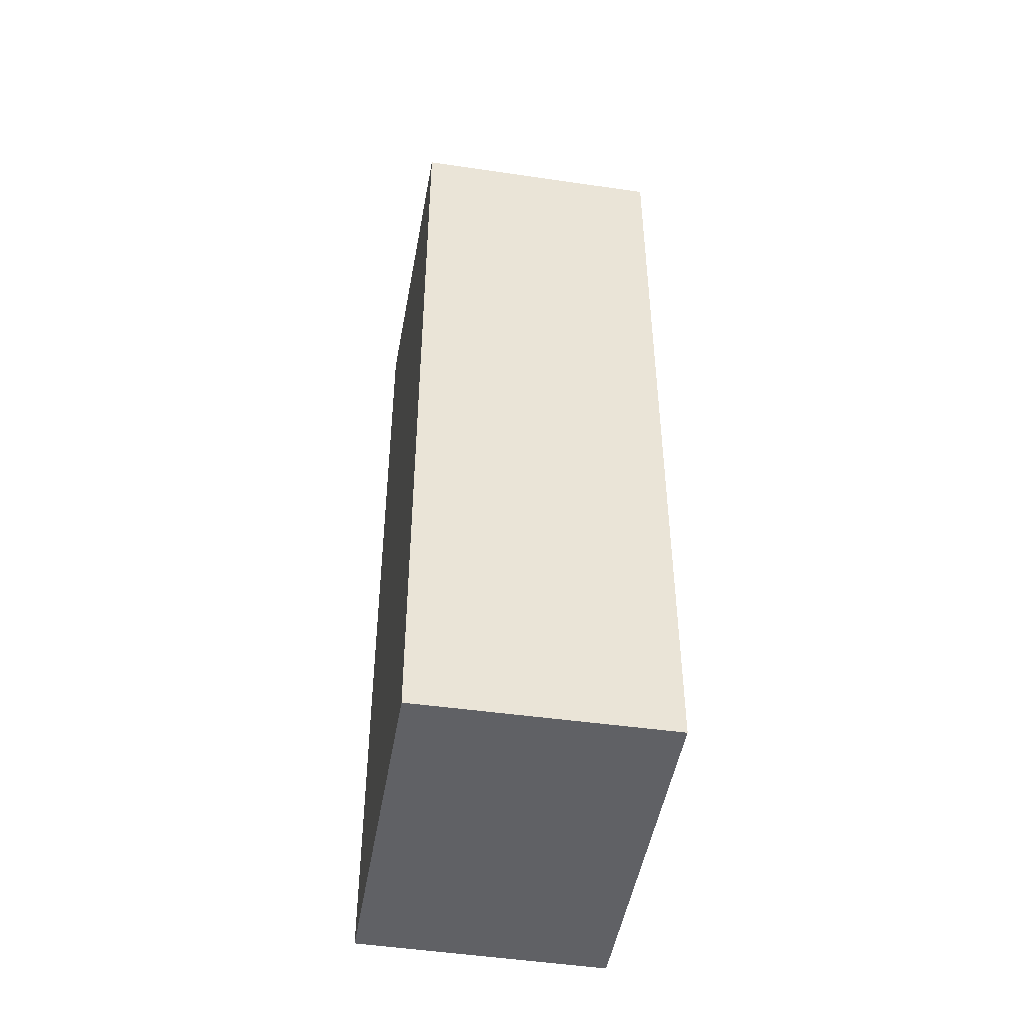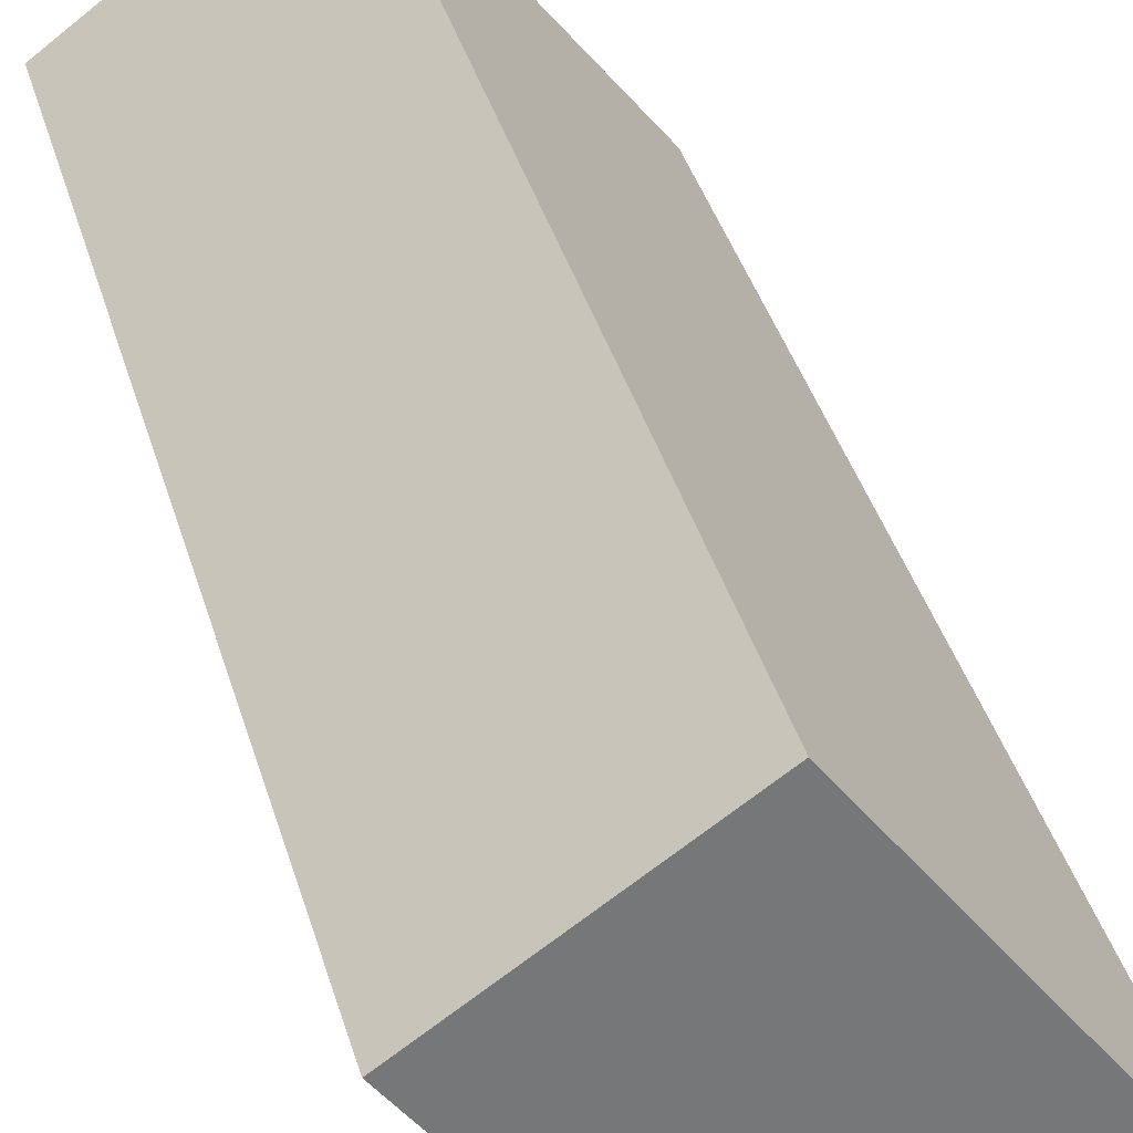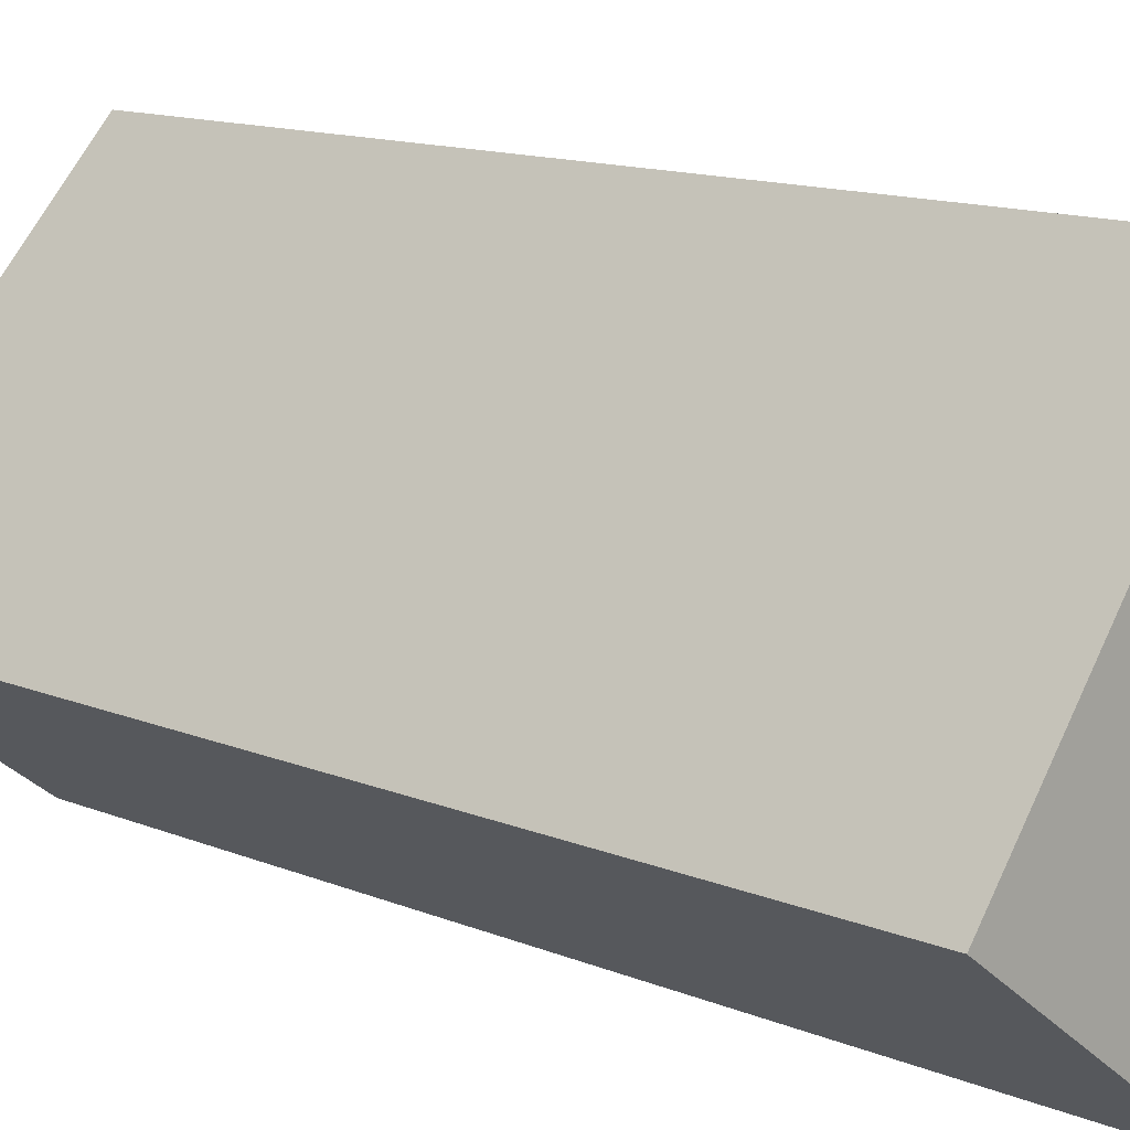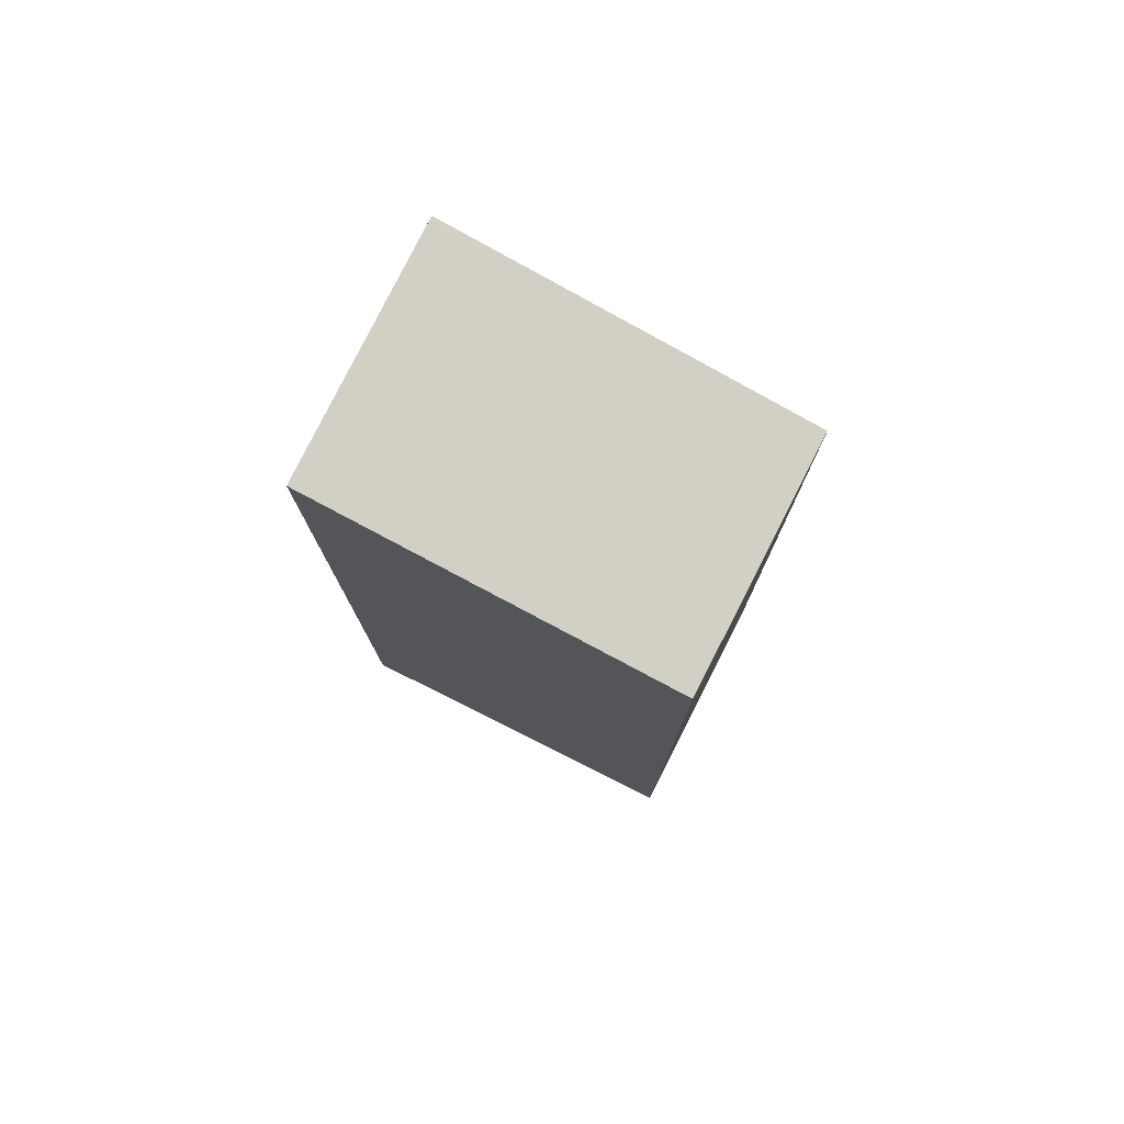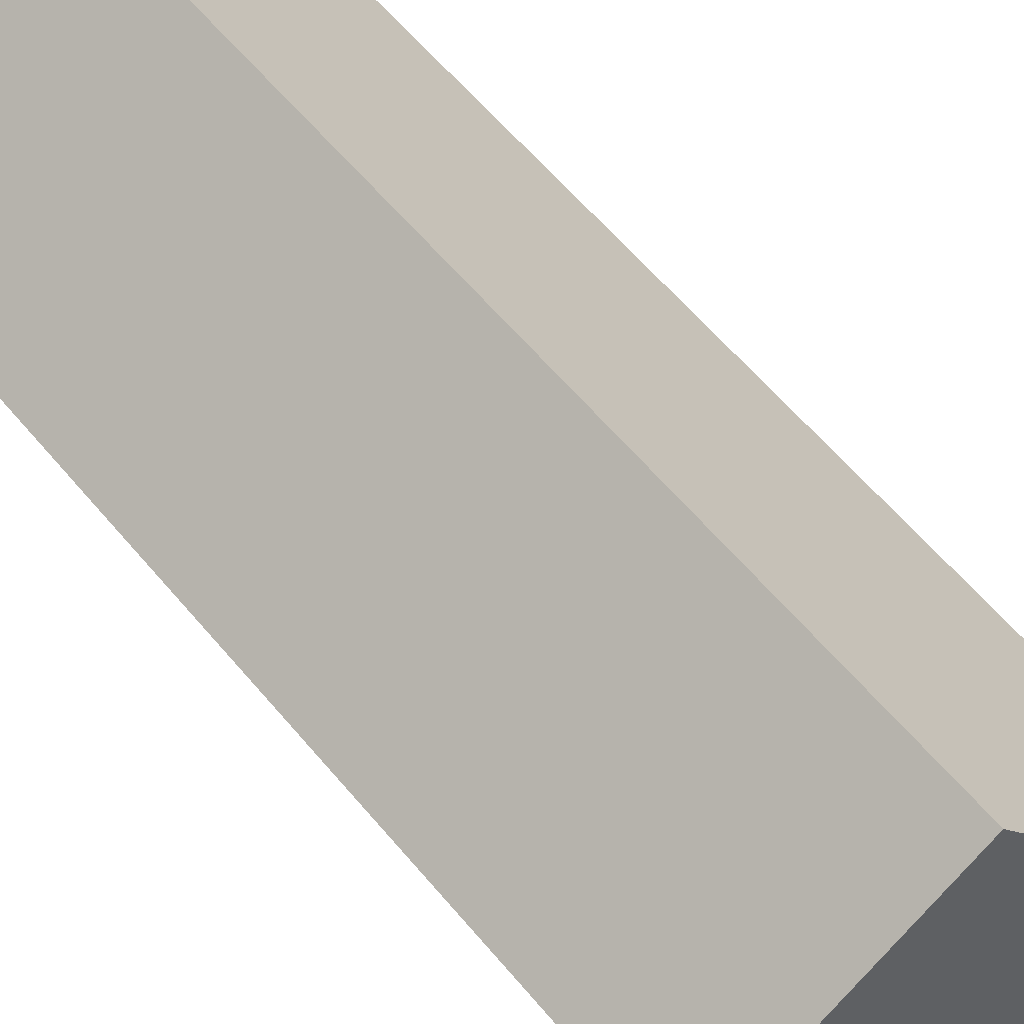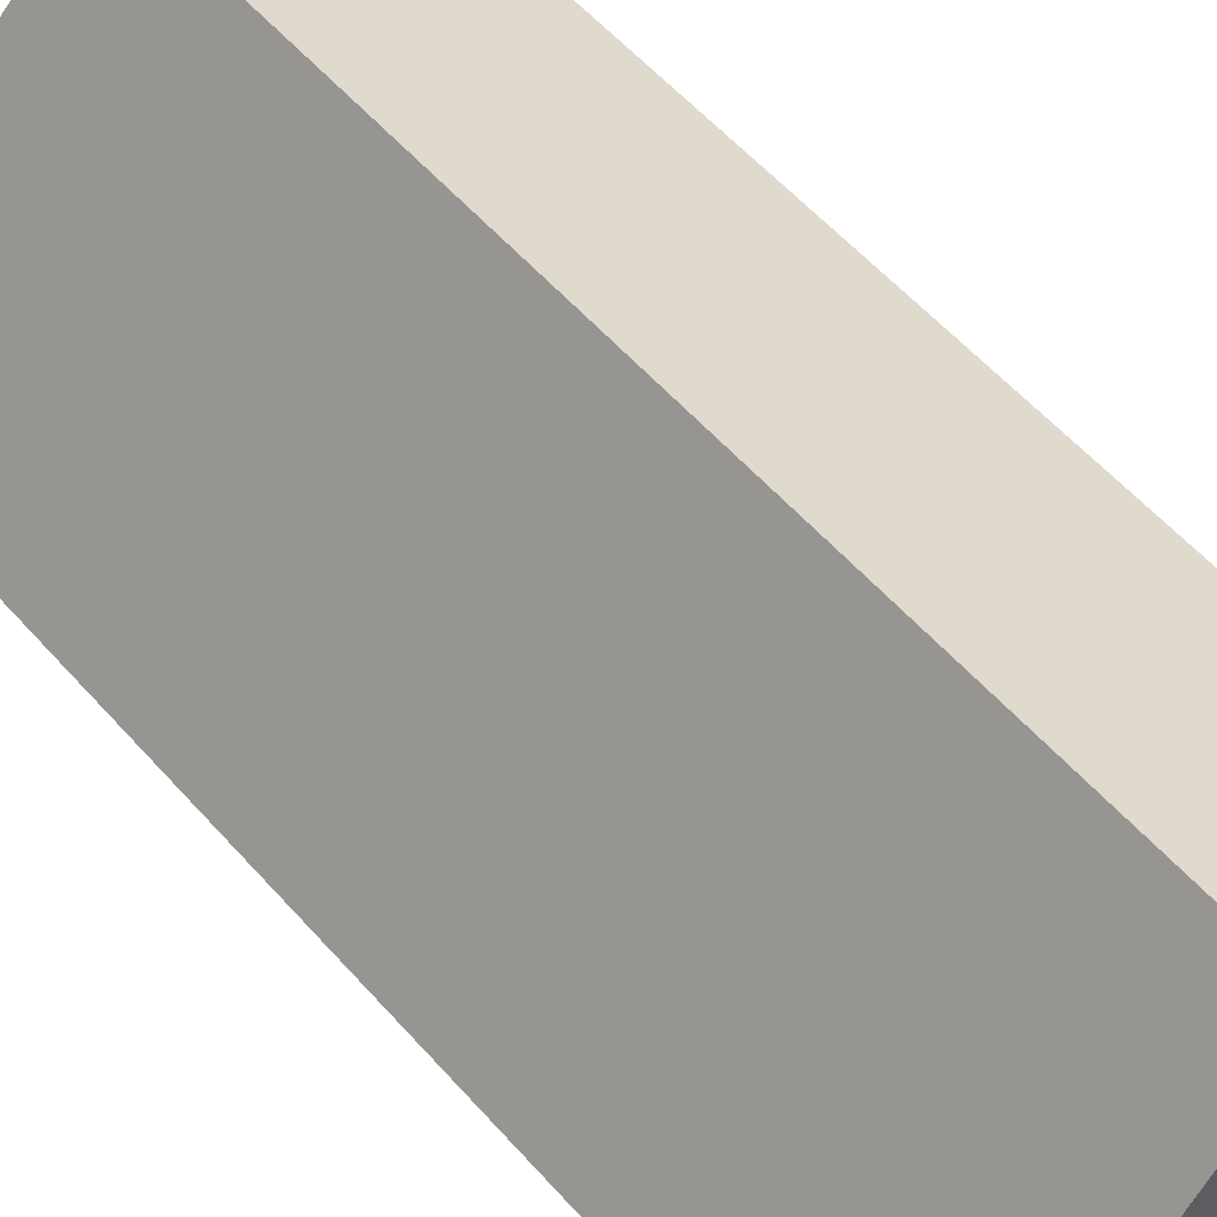
<metadata>
{"format":"obj","ext":"obj","renderer":"f3d","projection":"perspective","resolution":1024,"background":"white","views":[{"elev":-47.2,"azim":-153.2,"up":"+Z"},{"elev":41.0,"azim":-16.2,"up":"+Y"},{"elev":12.2,"azim":135.2,"up":"+Y"},{"elev":78.3,"azim":152.9,"up":"+Z"},{"elev":60.9,"azim":-39.8,"up":"+Y"},{"elev":57.4,"azim":139.0,"up":"+Y"}]}
</metadata>
<code>
v -1241 -1872 7.043
v -1240 -1874 7.557
v -1241 -1875 7.537
v -1243 -1873 7.017
v -1240 -1874 7.557
v -1241 -1872 7.043
v -1241 -1872 0
v -1240 -1874 0
v -1241 -1875 7.537
v -1240 -1874 7.557
v -1240 -1874 0
v -1241 -1875 0
v -1243 -1873 7.017
v -1241 -1875 7.537
v -1241 -1875 0
v -1243 -1873 0
v -1241 -1872 7.043
v -1243 -1873 7.017
v -1243 -1873 0
v -1241 -1872 0
v -1241 -1872 0
v -1240 -1874 0
v -1241 -1875 0
v -1243 -1873 0
f 2 3 4 1
f 6 7 8 5
f 10 11 12 9
f 14 15 16 13
f 18 19 20 17
f 22 23 24 21

</code>
